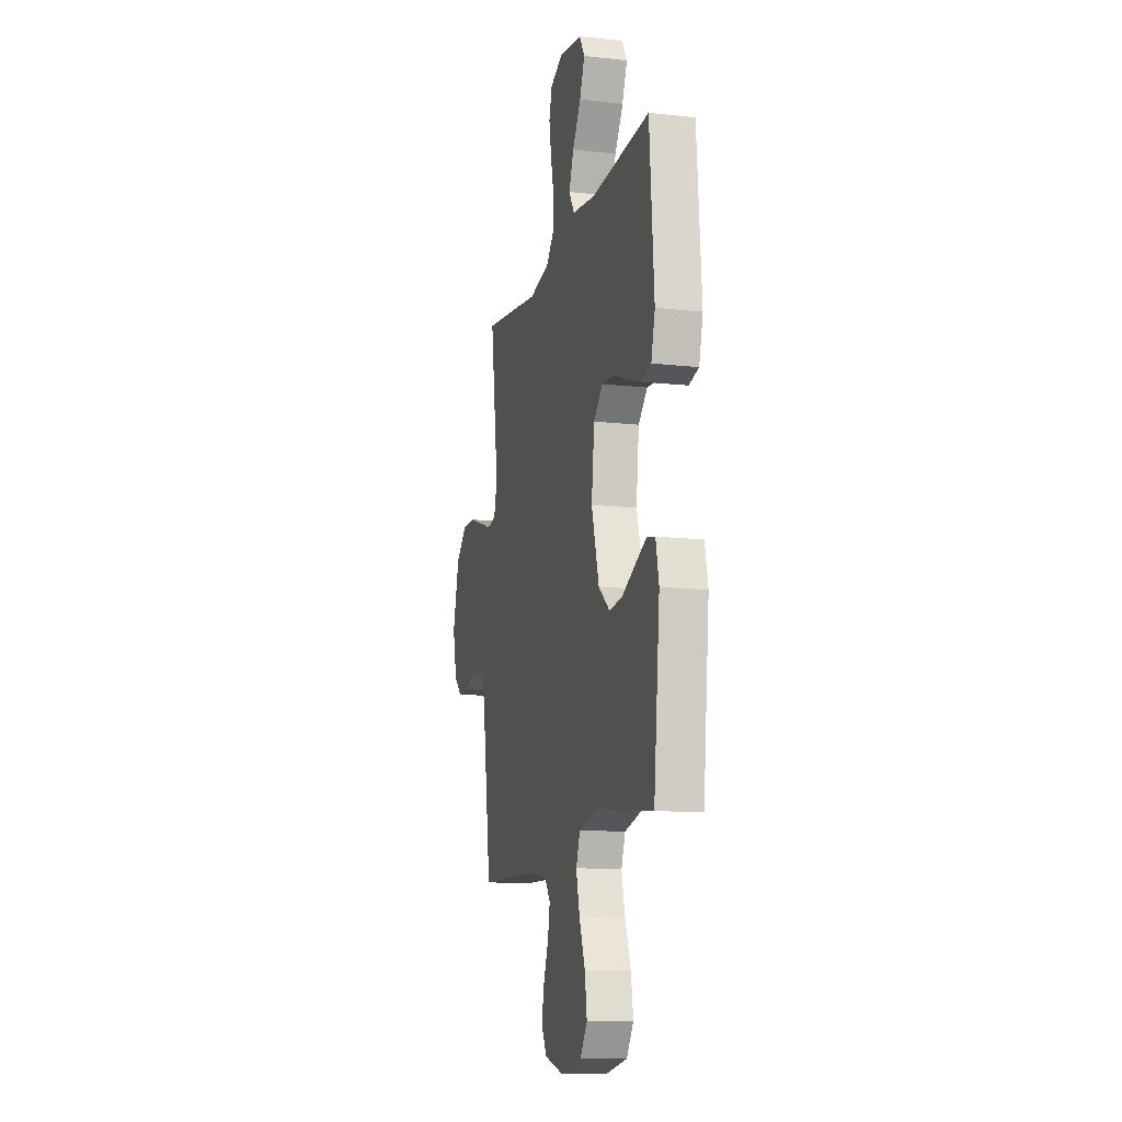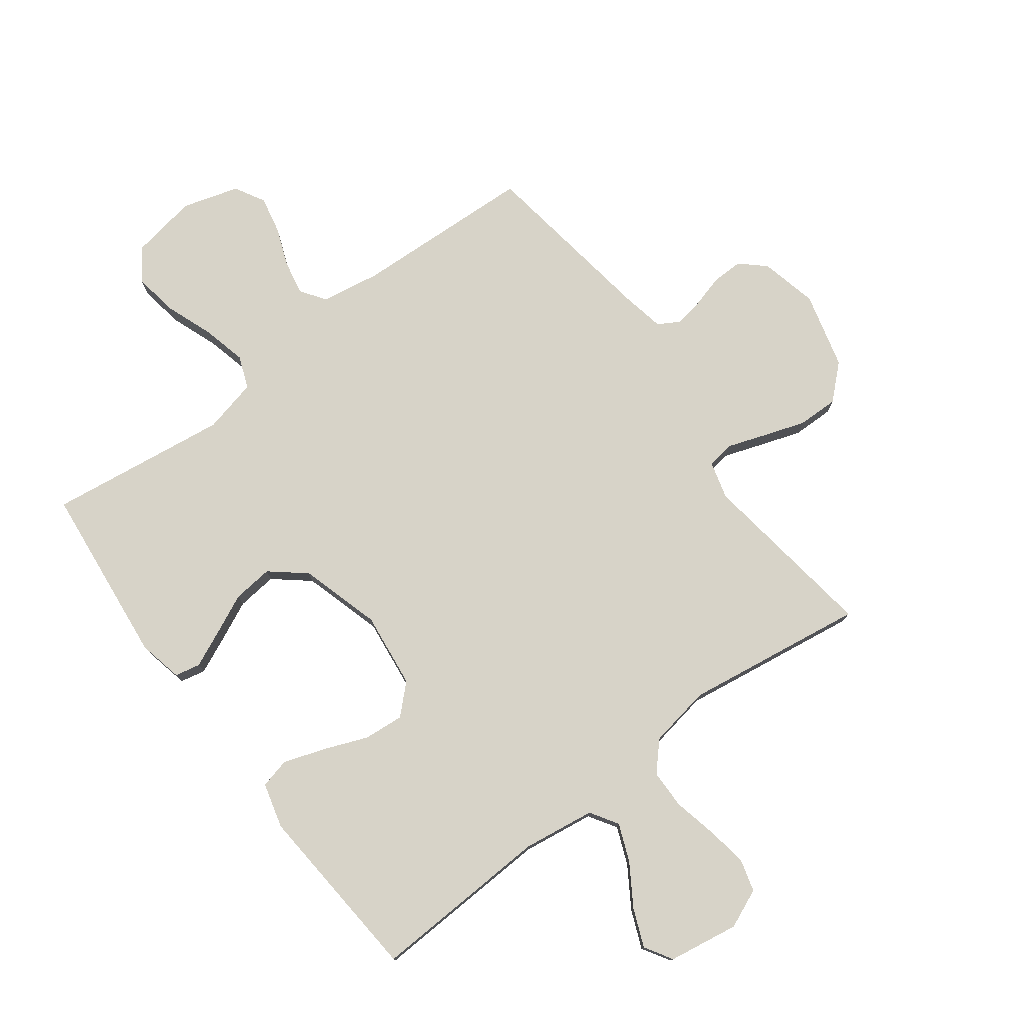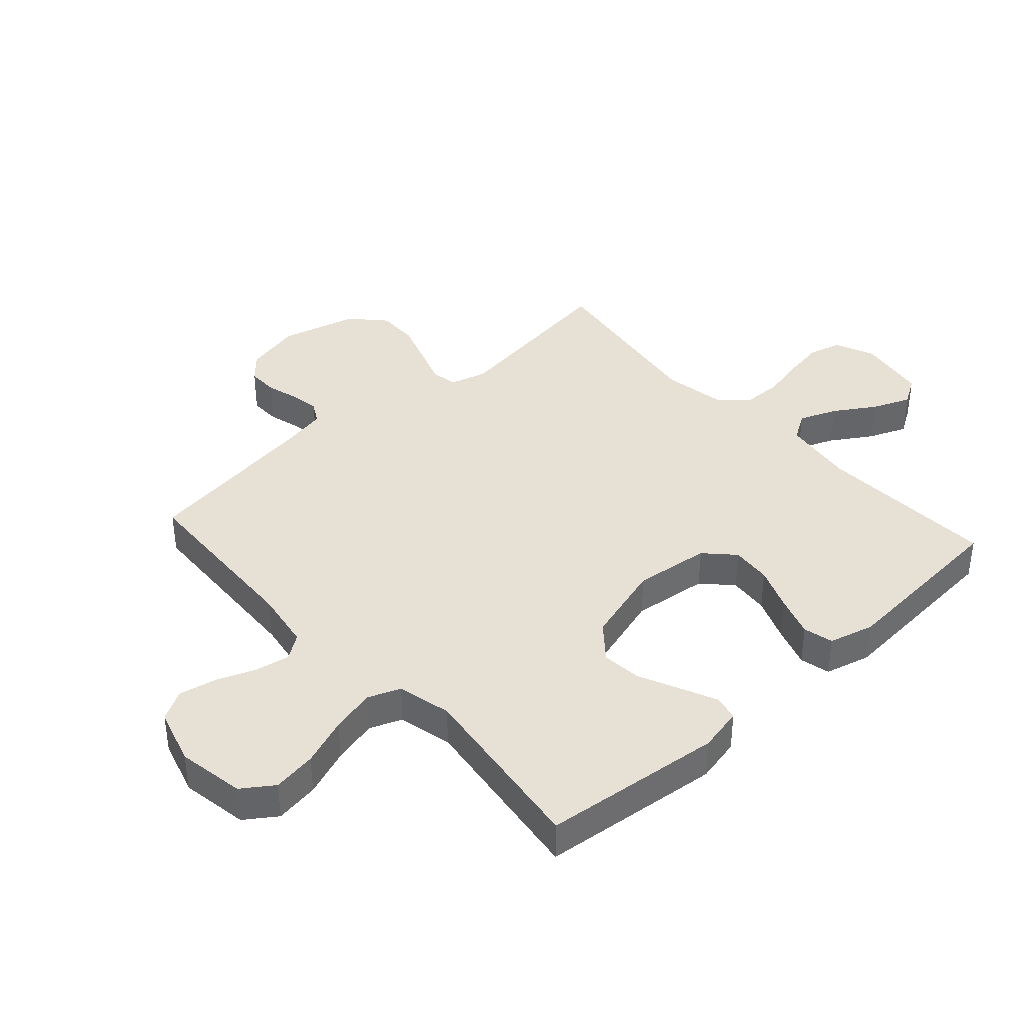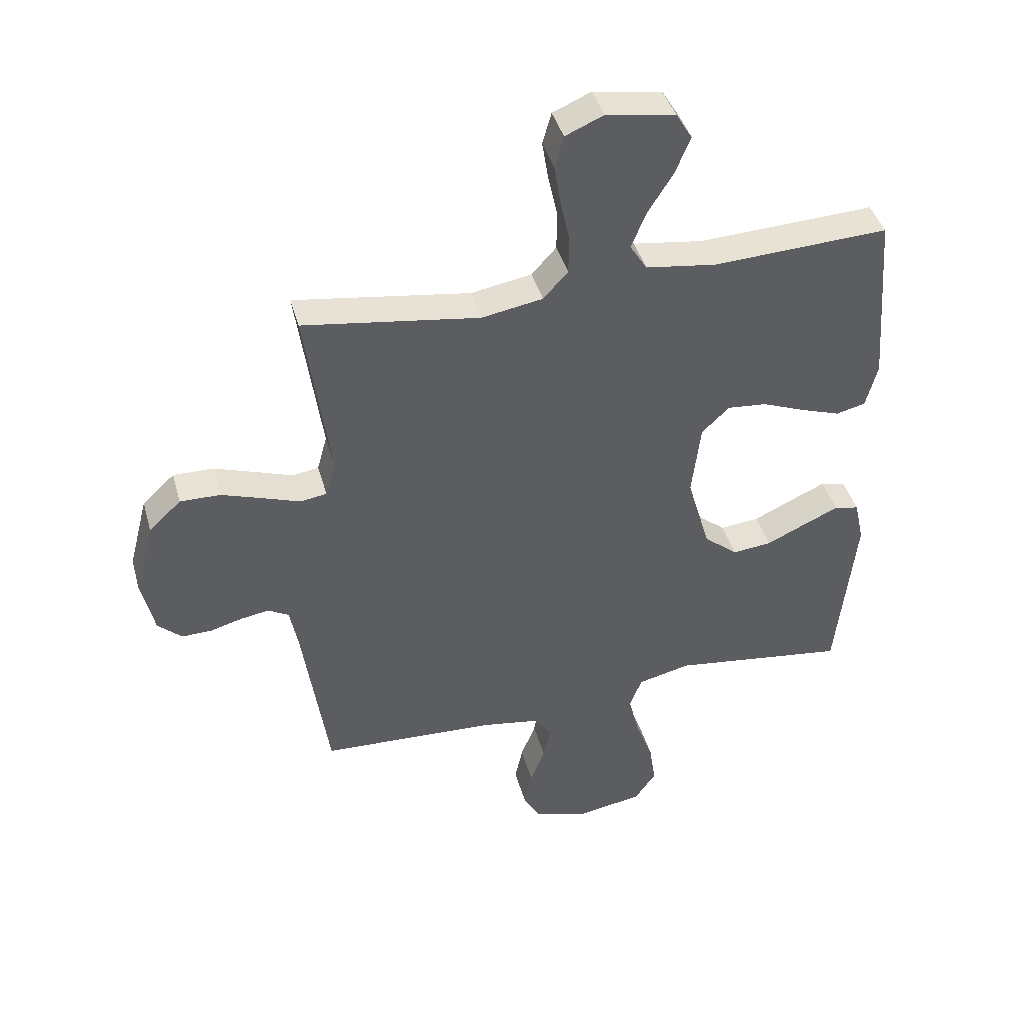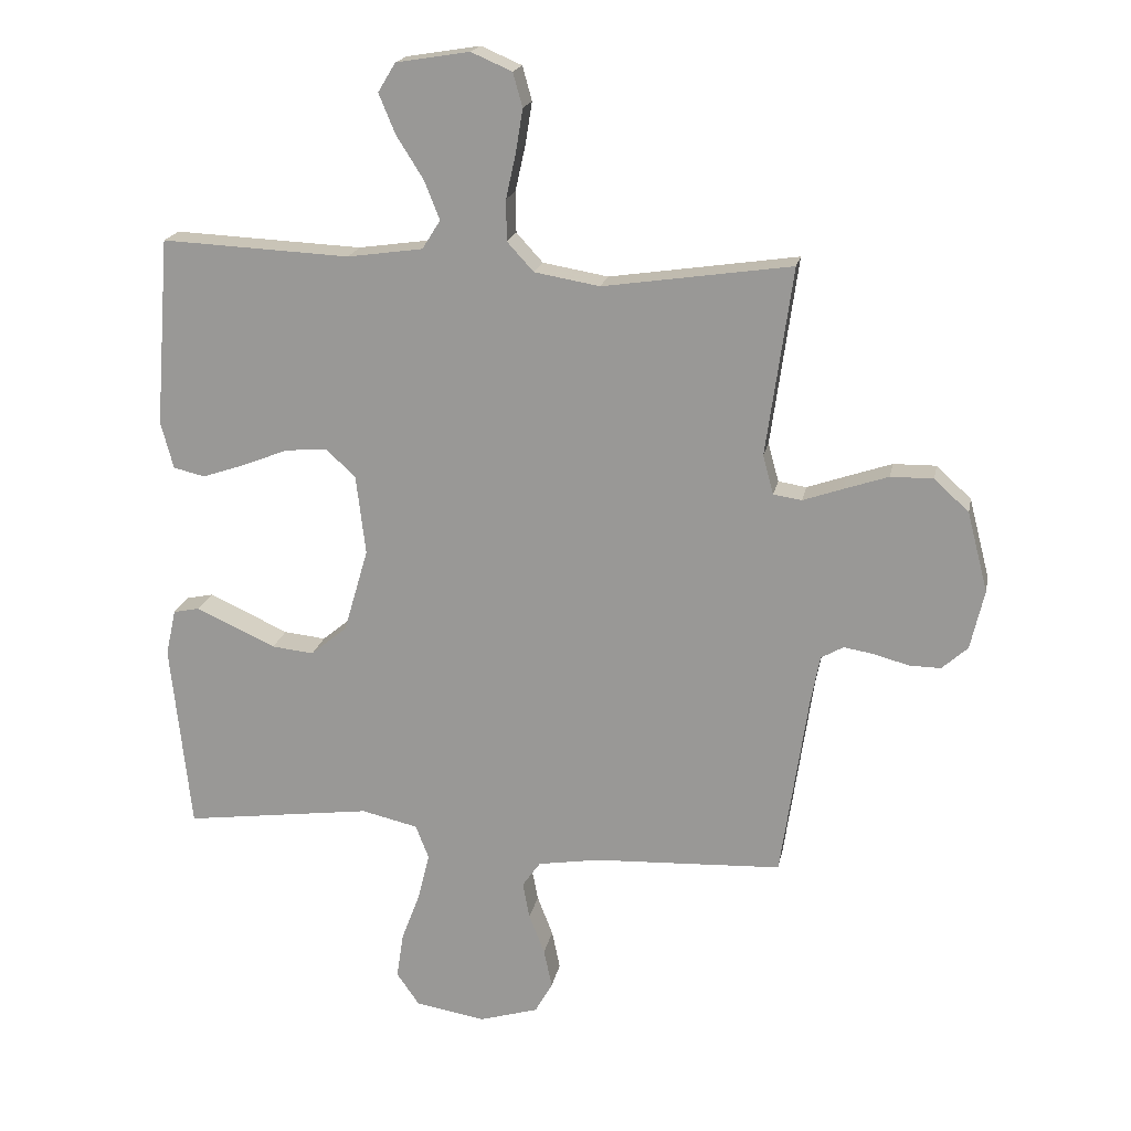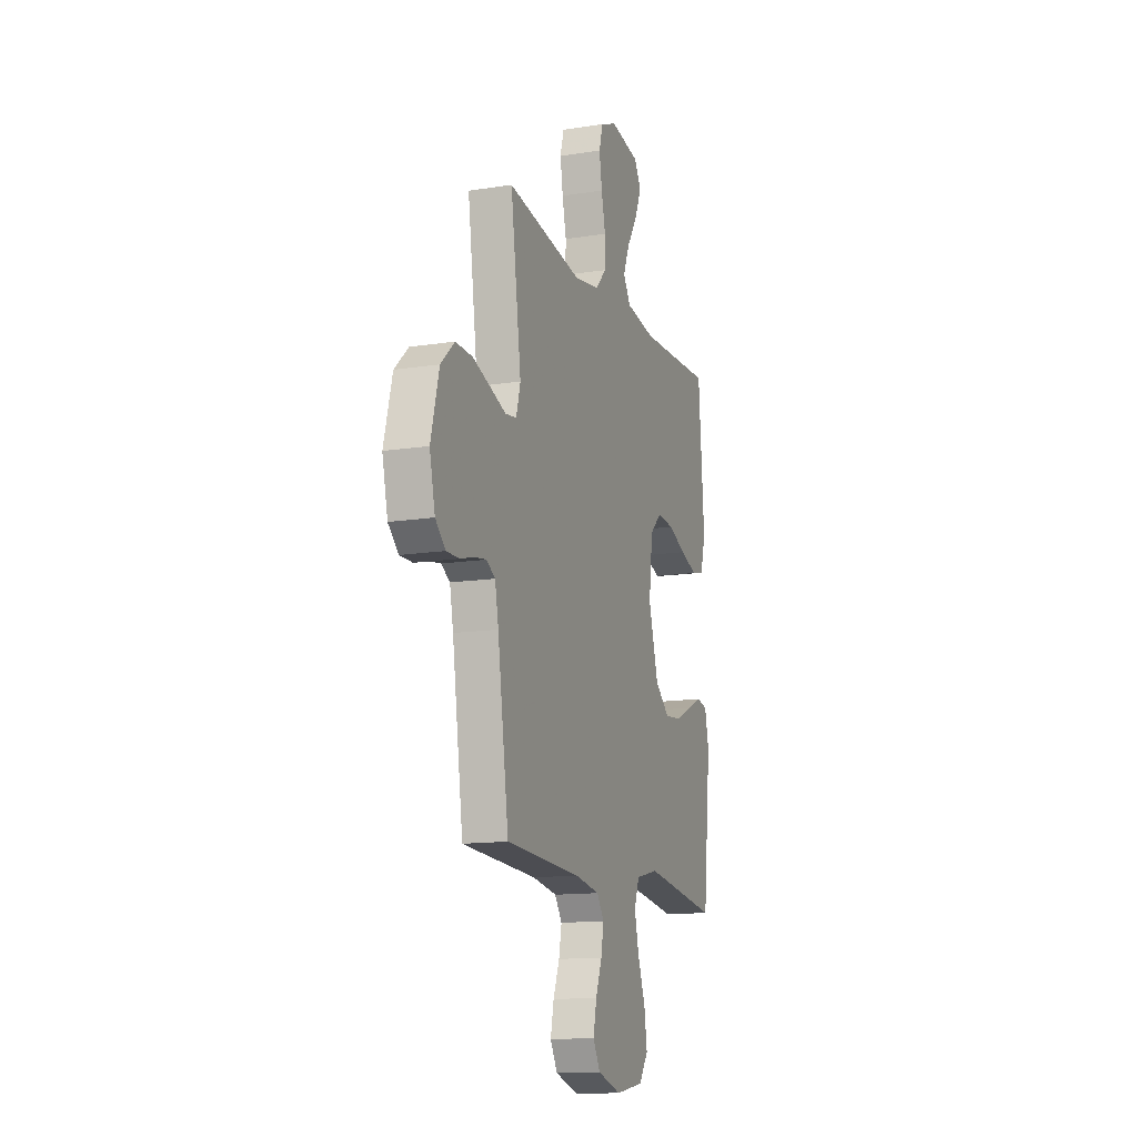
<metadata>
{"format":"obj","ext":"obj","renderer":"f3d","projection":"perspective","resolution":1024,"background":"white","views":[{"elev":-12.9,"azim":-104.4,"up":"+Z"},{"elev":77.1,"azim":-36.9,"up":"+Y"},{"elev":39.1,"azim":-132.1,"up":"+Y"},{"elev":41.8,"azim":164.7,"up":"+Z"},{"elev":19.0,"azim":11.0,"up":"+Z"},{"elev":-13.8,"azim":109.3,"up":"+Z"}]}
</metadata>
<code>
v -0.5 0.07 0.5
v -0.2 0.07 0.486
v -0.08 0.07 0.503
v -0.051 0.07 0.549
v -0.076 0.07 0.611
v -0.119 0.07 0.679
v -0.145 0.07 0.742
v -0.117 0.07 0.788
v 0 0.07 0.807
v 0.065 0.07 0.779
v 0.08 0.07 0.725
v 0.069 0.07 0.657
v 0.053 0.07 0.585
v 0.054 0.07 0.52
v 0.096 0.07 0.474
v 0.2 0.07 0.456
v 0.5 0.07 0.5
v 0.458 0.07 0.2
v 0.475 0.07 0.138
v 0.52 0.07 0.131
v 0.583 0.07 0.153
v 0.654 0.07 0.177
v 0.722 0.07 0.178
v 0.777 0.07 0.127
v 0.81 0.07 0
v 0.788 0.07 -0.095
v 0.747 0.07 -0.132
v 0.696 0.07 -0.131
v 0.642 0.07 -0.116
v 0.593 0.07 -0.108
v 0.558 0.07 -0.128
v 0.544 0.07 -0.2
v 0.5 0.07 -0.5
v 0.2 0.07 -0.514
v 0.102 0.07 -0.53
v 0.073 0.07 -0.571
v 0.084 0.07 -0.629
v 0.109 0.07 -0.693
v 0.122 0.07 -0.755
v 0.094 0.07 -0.805
v 0 0.07 -0.833
v -0.112 0.07 -0.814
v -0.148 0.07 -0.762
v -0.137 0.07 -0.689
v -0.107 0.07 -0.609
v -0.089 0.07 -0.535
v -0.11 0.07 -0.481
v -0.2 0.07 -0.46
v -0.5 0.07 -0.5
v -0.532 0.07 -0.2
v -0.516 0.07 -0.126
v -0.474 0.07 -0.117
v -0.414 0.07 -0.144
v -0.347 0.07 -0.175
v -0.28 0.07 -0.182
v -0.222 0.07 -0.134
v -0.183 0.07 0
v -0.198 0.07 0.126
v -0.245 0.07 0.171
v -0.312 0.07 0.165
v -0.385 0.07 0.136
v -0.453 0.07 0.113
v -0.503 0.07 0.125
v -0.523 0.07 0.2
v -0.5 0 0.5
v -0.2 0 0.486
v -0.08 0 0.503
v -0.051 0 0.549
v -0.076 0 0.611
v -0.119 0 0.679
v -0.145 0 0.742
v -0.117 0 0.788
v 0 0 0.807
v 0.065 0 0.779
v 0.08 0 0.725
v 0.069 0 0.657
v 0.053 0 0.585
v 0.054 0 0.52
v 0.096 0 0.474
v 0.2 0 0.456
v 0.5 0 0.5
v 0.458 0 0.2
v 0.475 0 0.138
v 0.52 0 0.131
v 0.583 0 0.153
v 0.654 0 0.177
v 0.722 0 0.178
v 0.777 0 0.127
v 0.81 0 0
v 0.788 0 -0.095
v 0.747 0 -0.132
v 0.696 0 -0.131
v 0.642 0 -0.116
v 0.593 0 -0.108
v 0.558 0 -0.128
v 0.544 0 -0.2
v 0.5 0 -0.5
v 0.2 0 -0.514
v 0.102 0 -0.53
v 0.073 0 -0.571
v 0.084 0 -0.629
v 0.109 0 -0.693
v 0.122 0 -0.755
v 0.094 0 -0.805
v 0 0 -0.833
v -0.112 0 -0.814
v -0.148 0 -0.762
v -0.137 0 -0.689
v -0.107 0 -0.609
v -0.089 0 -0.535
v -0.11 0 -0.481
v -0.2 0 -0.46
v -0.5 0 -0.5
v -0.532 0 -0.2
v -0.516 0 -0.126
v -0.474 0 -0.117
v -0.414 0 -0.144
v -0.347 0 -0.175
v -0.28 0 -0.182
v -0.222 0 -0.134
v -0.183 0 0
v -0.198 0 0.126
v -0.245 0 0.171
v -0.312 0 0.165
v -0.385 0 0.136
v -0.453 0 0.113
v -0.503 0 0.125
v -0.523 0 0.2
f 63 64 1 2
f 60 61 62 63
f 60 63 2 3
f 59 60 3
f 58 59 3 4
f 57 58 4
f 51 52 53 54
f 49 50 51 54
f 48 49 54 55
f 47 48 55 56
f 42 43 44 45
f 42 45 46
f 41 42 46
f 40 41 46
f 37 38 39 40
f 36 37 40 46
f 35 36 46 47
f 32 33 34
f 31 32 34 35
f 26 27 28 29
f 26 29 30
f 25 26 30
f 24 25 30
f 23 24 30 31
f 20 21 22 23
f 16 17 18
f 15 16 18 19
f 10 11 12 13
f 8 9 10 13
f 8 13 14
f 5 6 7 8
f 4 5 8 14
f 57 4 14 15
f 20 23 31 35
f 19 20 35 47
f 47 56 57
f 15 19 47 57
f 66 65 128 127
f 127 126 125 124
f 67 66 127 124
f 67 124 123
f 68 67 123 122
f 68 122 121
f 118 117 116 115
f 118 115 114 113
f 119 118 113 112
f 120 119 112 111
f 109 108 107 106
f 110 109 106
f 110 106 105
f 110 105 104
f 104 103 102 101
f 110 104 101 100
f 111 110 100 99
f 98 97 96
f 99 98 96 95
f 93 92 91 90
f 94 93 90
f 94 90 89
f 94 89 88
f 95 94 88 87
f 87 86 85 84
f 82 81 80
f 83 82 80 79
f 77 76 75 74
f 77 74 73 72
f 78 77 72
f 72 71 70 69
f 78 72 69 68
f 79 78 68 121
f 99 95 87 84
f 111 99 84 83
f 121 120 111
f 121 111 83 79
f 1 65 66 2
f 2 66 67 3
f 3 67 68 4
f 4 68 69 5
f 5 69 70 6
f 6 70 71 7
f 7 71 72 8
f 8 72 73 9
f 9 73 74 10
f 10 74 75 11
f 11 75 76 12
f 12 76 77 13
f 13 77 78 14
f 14 78 79 15
f 15 79 80 16
f 16 80 81 17
f 17 81 82 18
f 18 82 83 19
f 19 83 84 20
f 20 84 85 21
f 21 85 86 22
f 22 86 87 23
f 23 87 88 24
f 24 88 89 25
f 25 89 90 26
f 26 90 91 27
f 27 91 92 28
f 28 92 93 29
f 29 93 94 30
f 30 94 95 31
f 31 95 96 32
f 32 96 97 33
f 33 97 98 34
f 34 98 99 35
f 35 99 100 36
f 36 100 101 37
f 37 101 102 38
f 38 102 103 39
f 39 103 104 40
f 40 104 105 41
f 41 105 106 42
f 42 106 107 43
f 43 107 108 44
f 44 108 109 45
f 45 109 110 46
f 46 110 111 47
f 47 111 112 48
f 48 112 113 49
f 49 113 114 50
f 50 114 115 51
f 51 115 116 52
f 52 116 117 53
f 53 117 118 54
f 54 118 119 55
f 55 119 120 56
f 56 120 121 57
f 57 121 122 58
f 58 122 123 59
f 59 123 124 60
f 60 124 125 61
f 61 125 126 62
f 62 126 127 63
f 63 127 128 64
f 64 128 65 1

</code>
